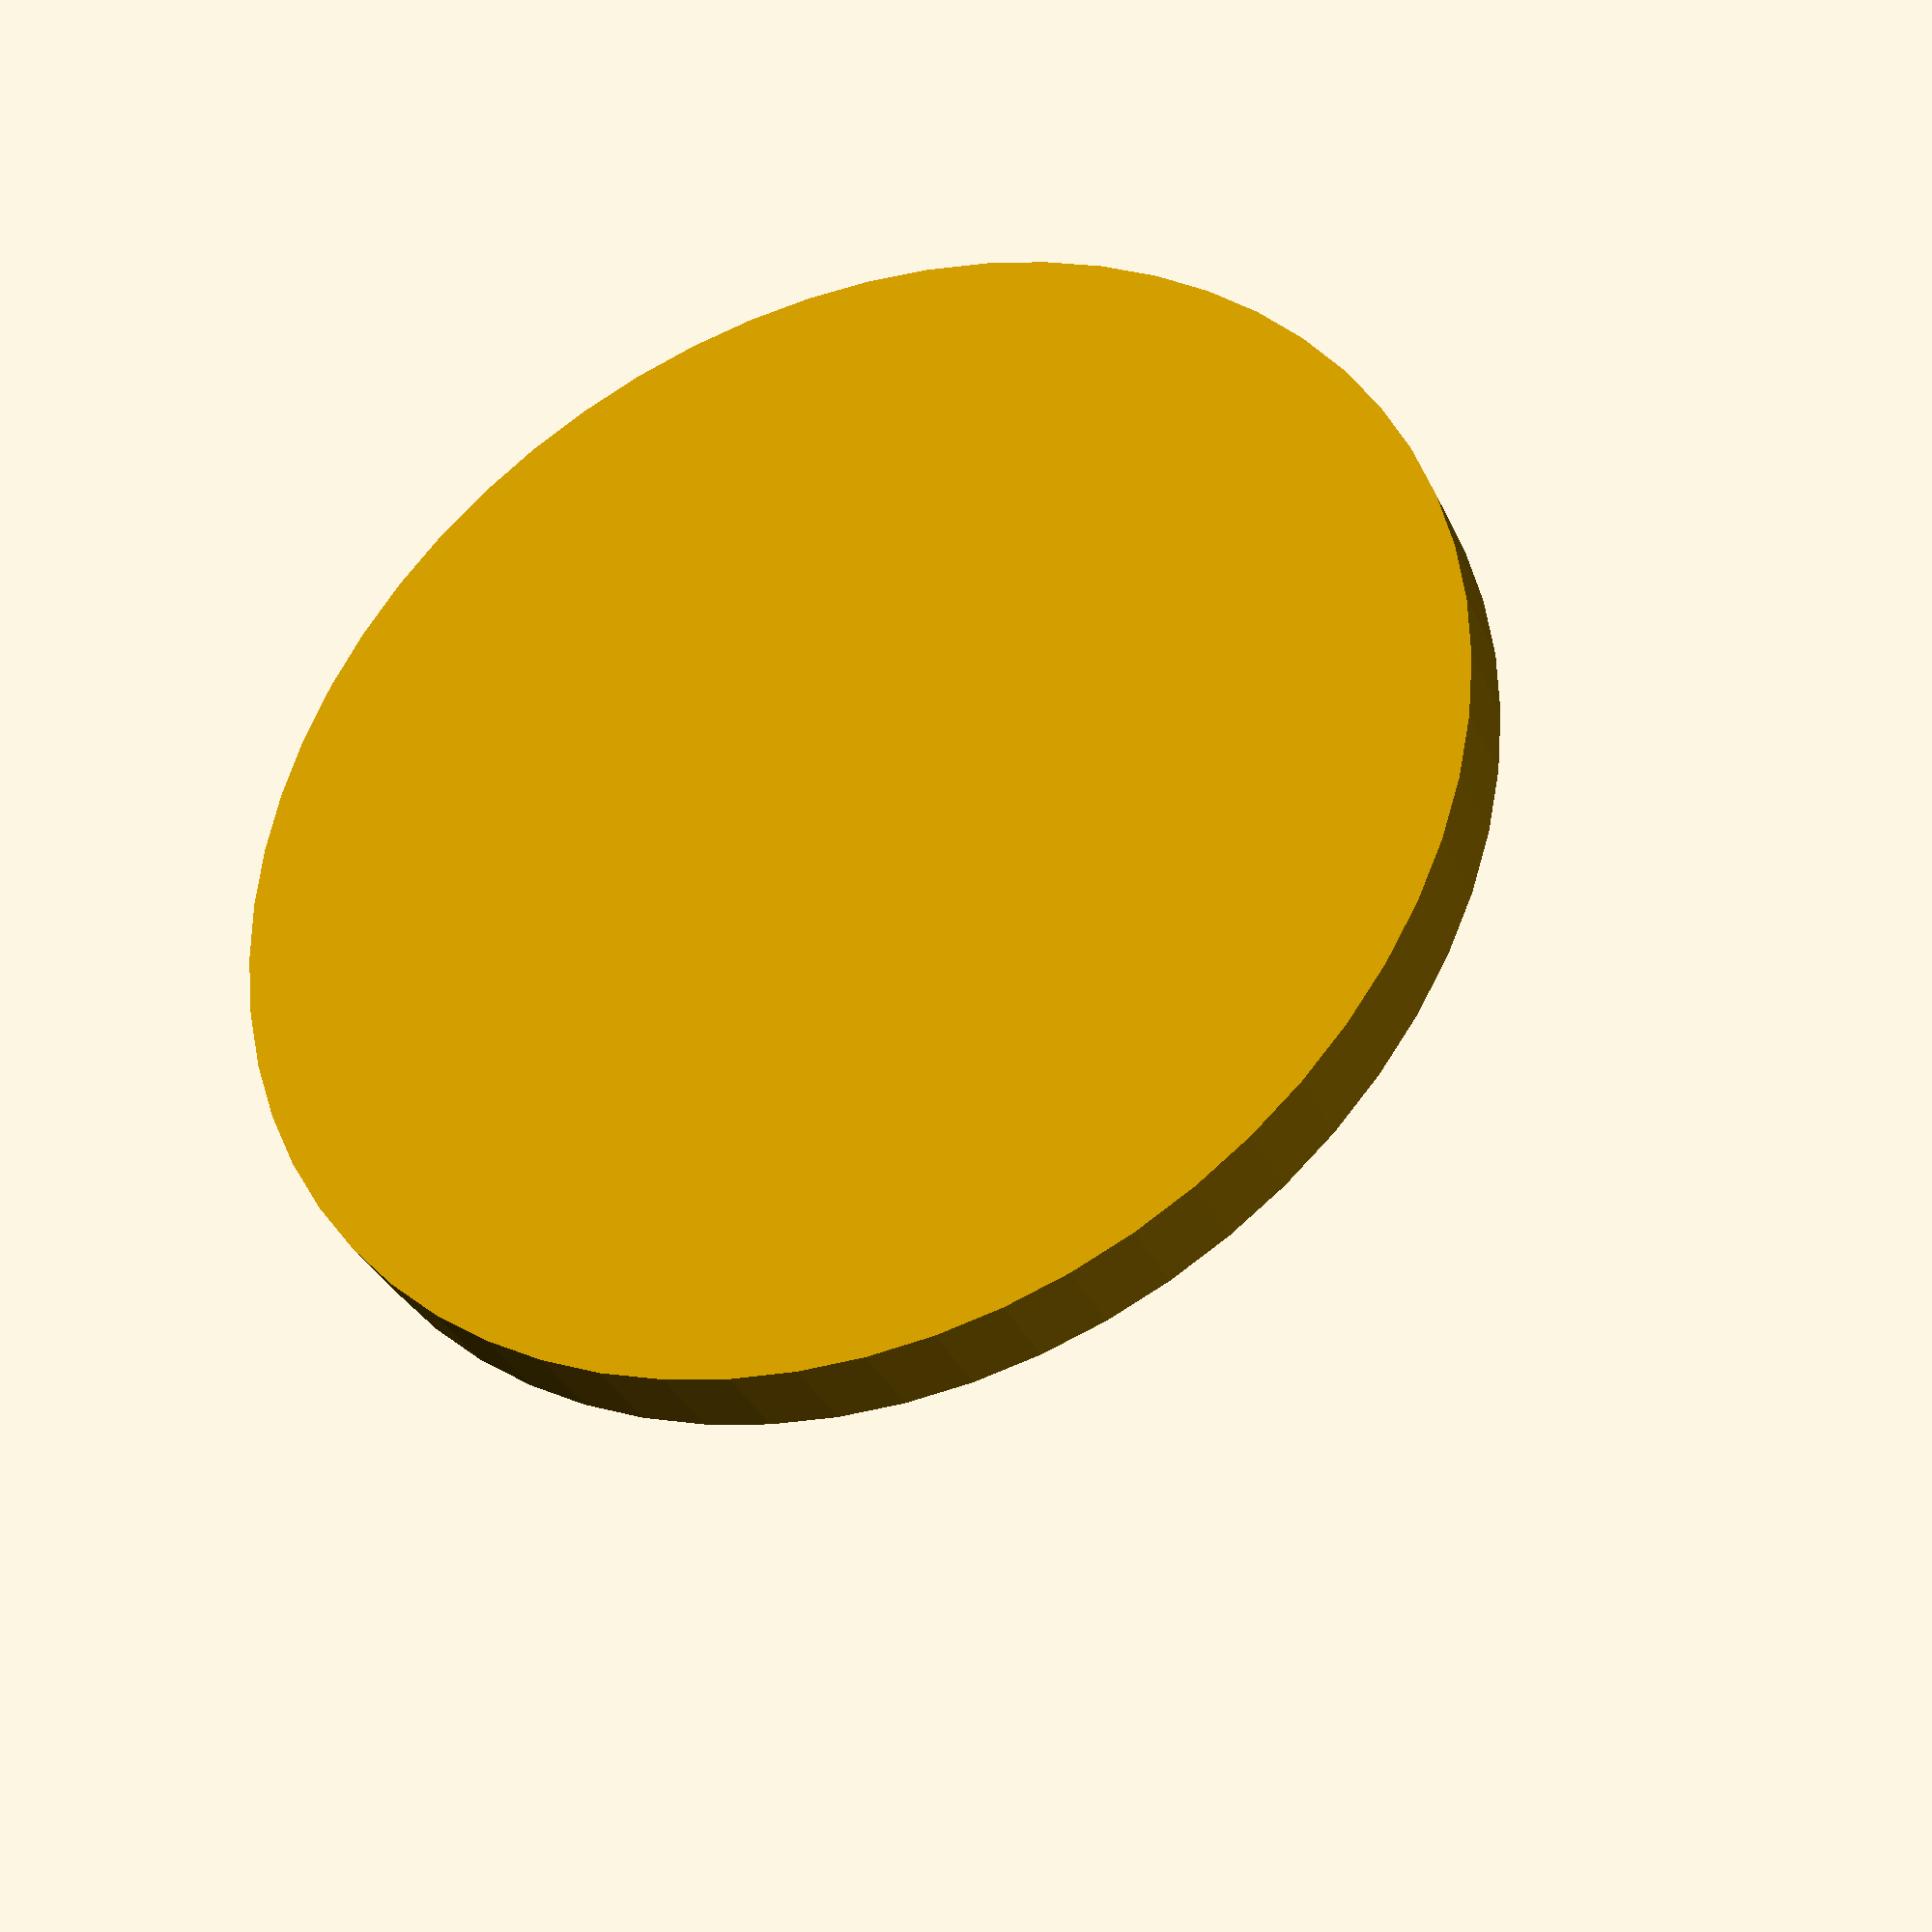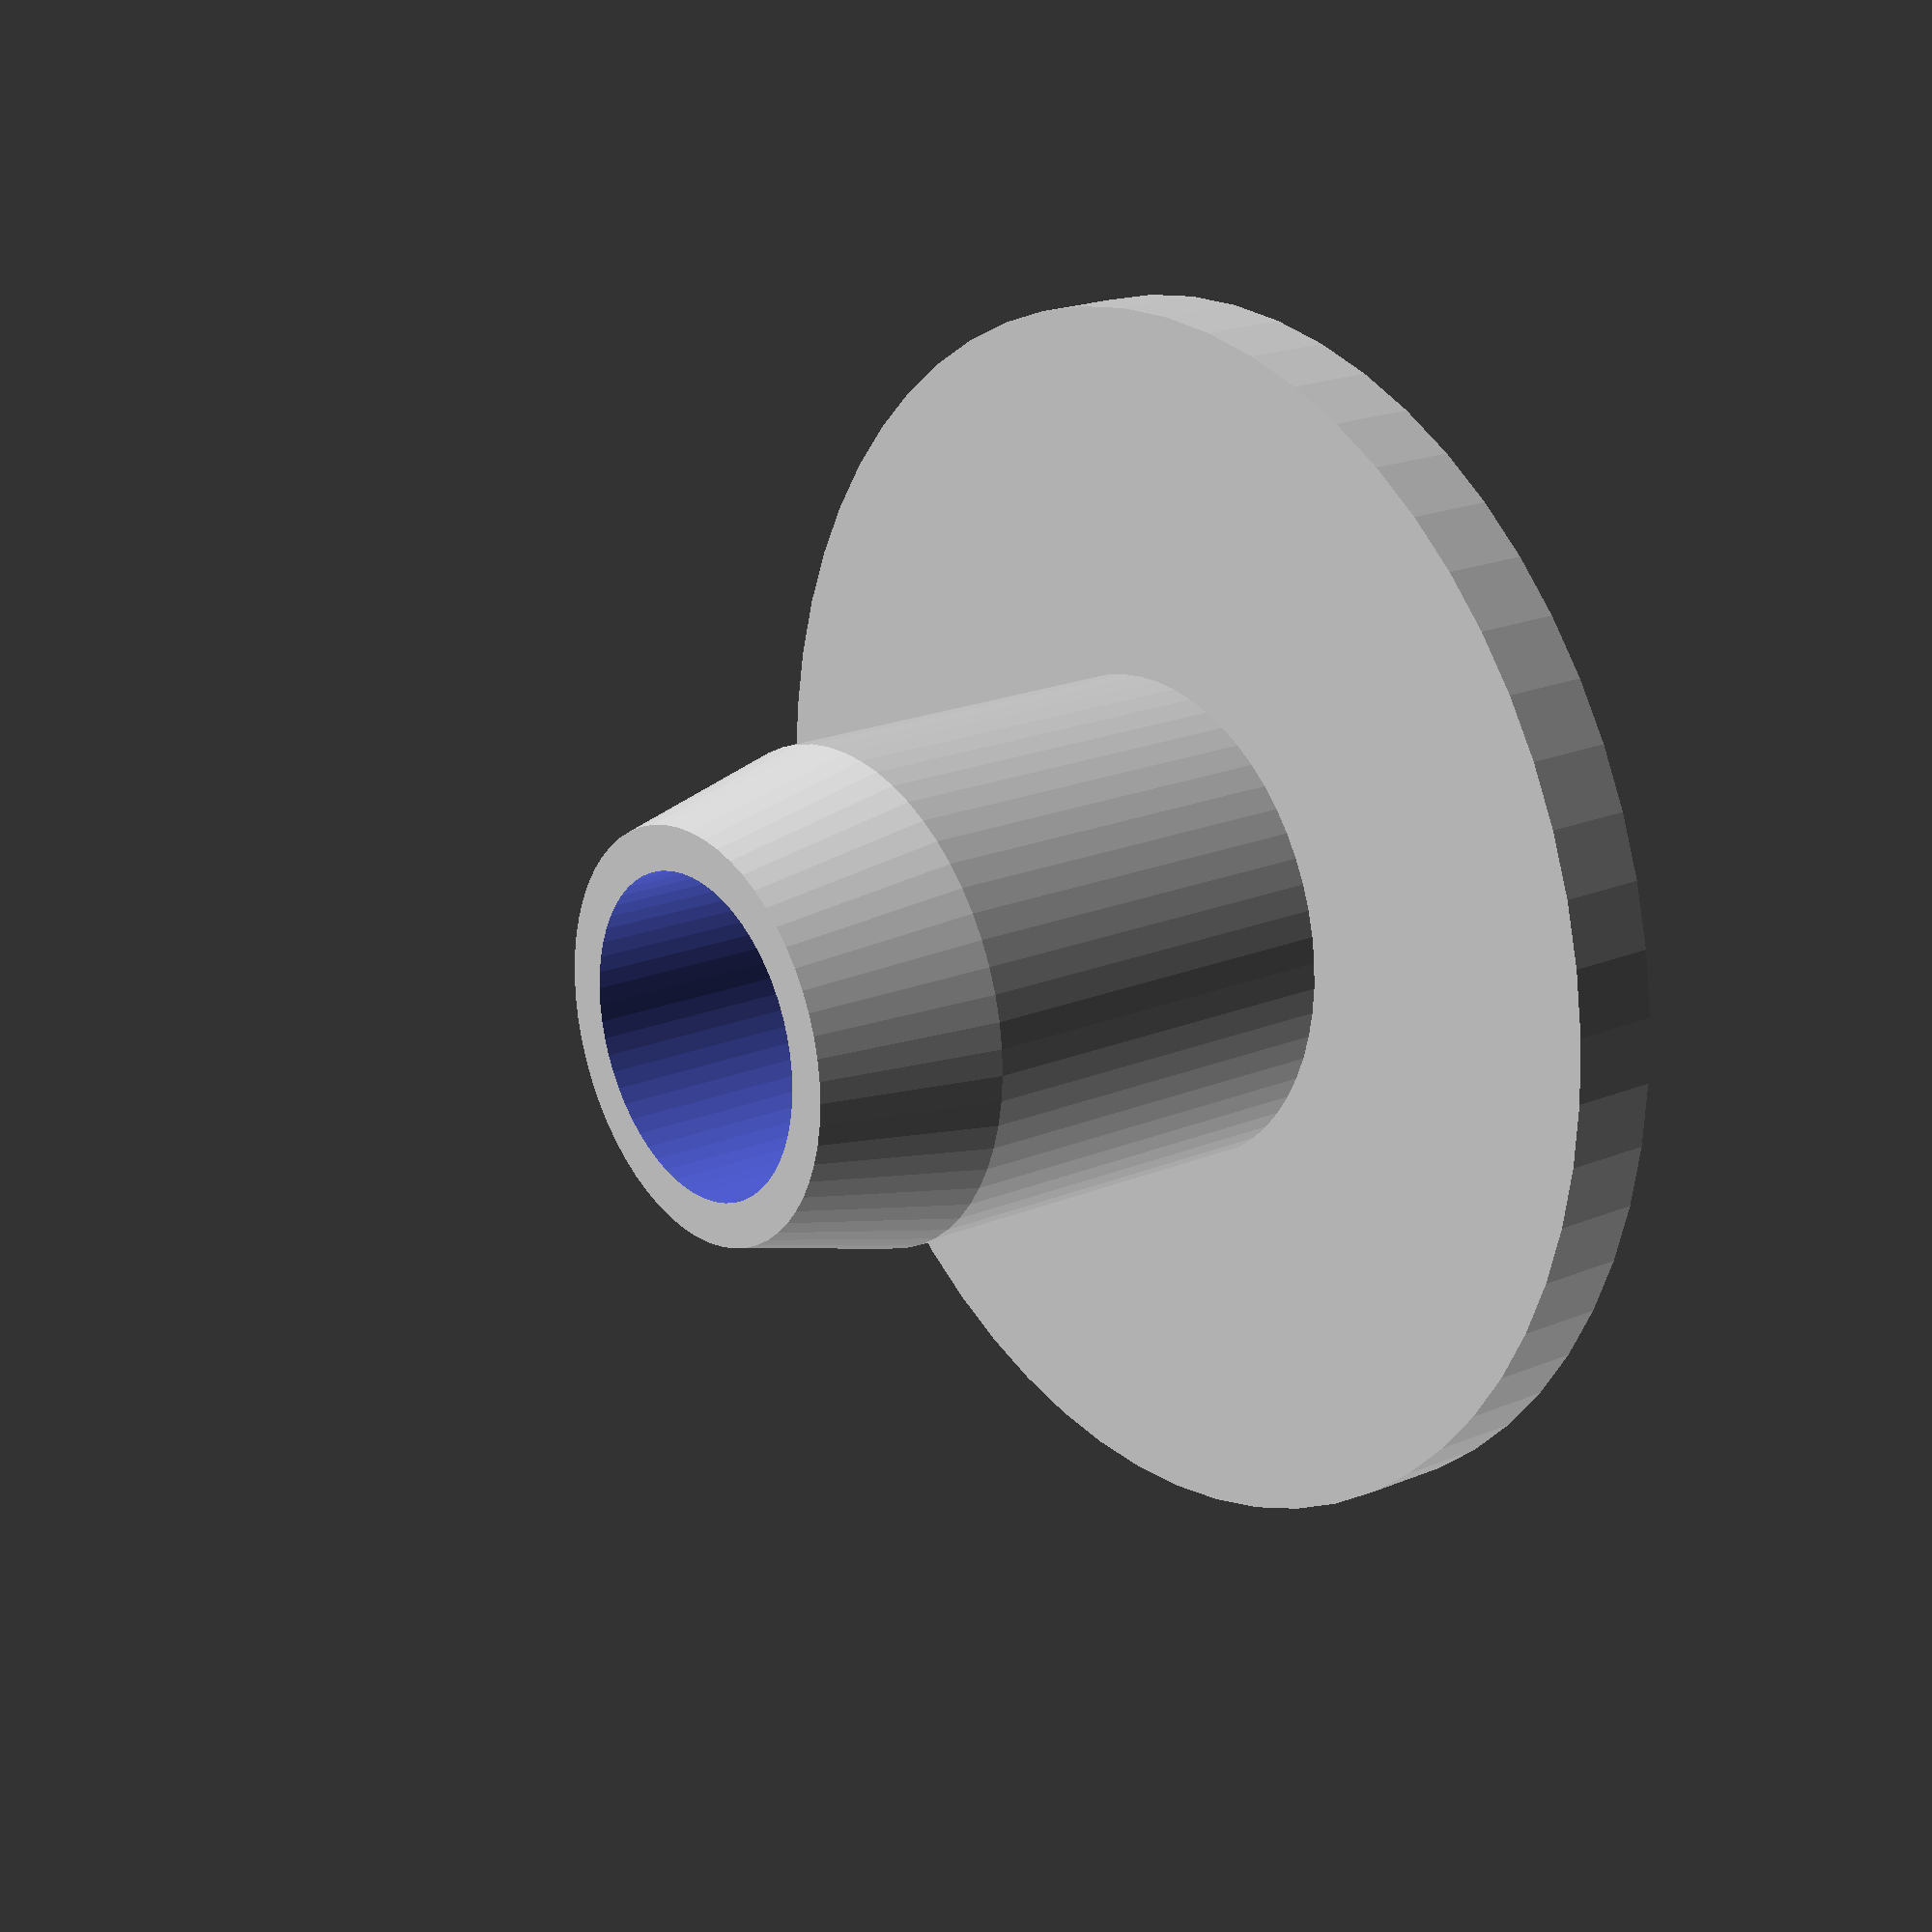
<openscad>
// drzak zarazky dveri
$fn=60;
stena = 2;
dout = 28;
din = 11.3;
hh = 12.7;
// hvicka = 27;

module holder_door_stopper() {
    difference() {
         union() {
              cylinder(d=dout,h=stena);
              translate([0,0,stena]) cylinder(d=din,h=hh-2*stena);
              translate([0,0,hh-stena]) cylinder(d1=din,d2=din-stena,h=2*stena);
             }
         union() {
              translate([0,0,stena]) cylinder(d=din-2*stena,h=hh+stena);
             }    
        }
    
}


holder_door_stopper();

</openscad>
<views>
elev=213.9 azim=183.6 roll=337.9 proj=p view=wireframe
elev=339.9 azim=312.8 roll=52.6 proj=p view=wireframe
</views>
